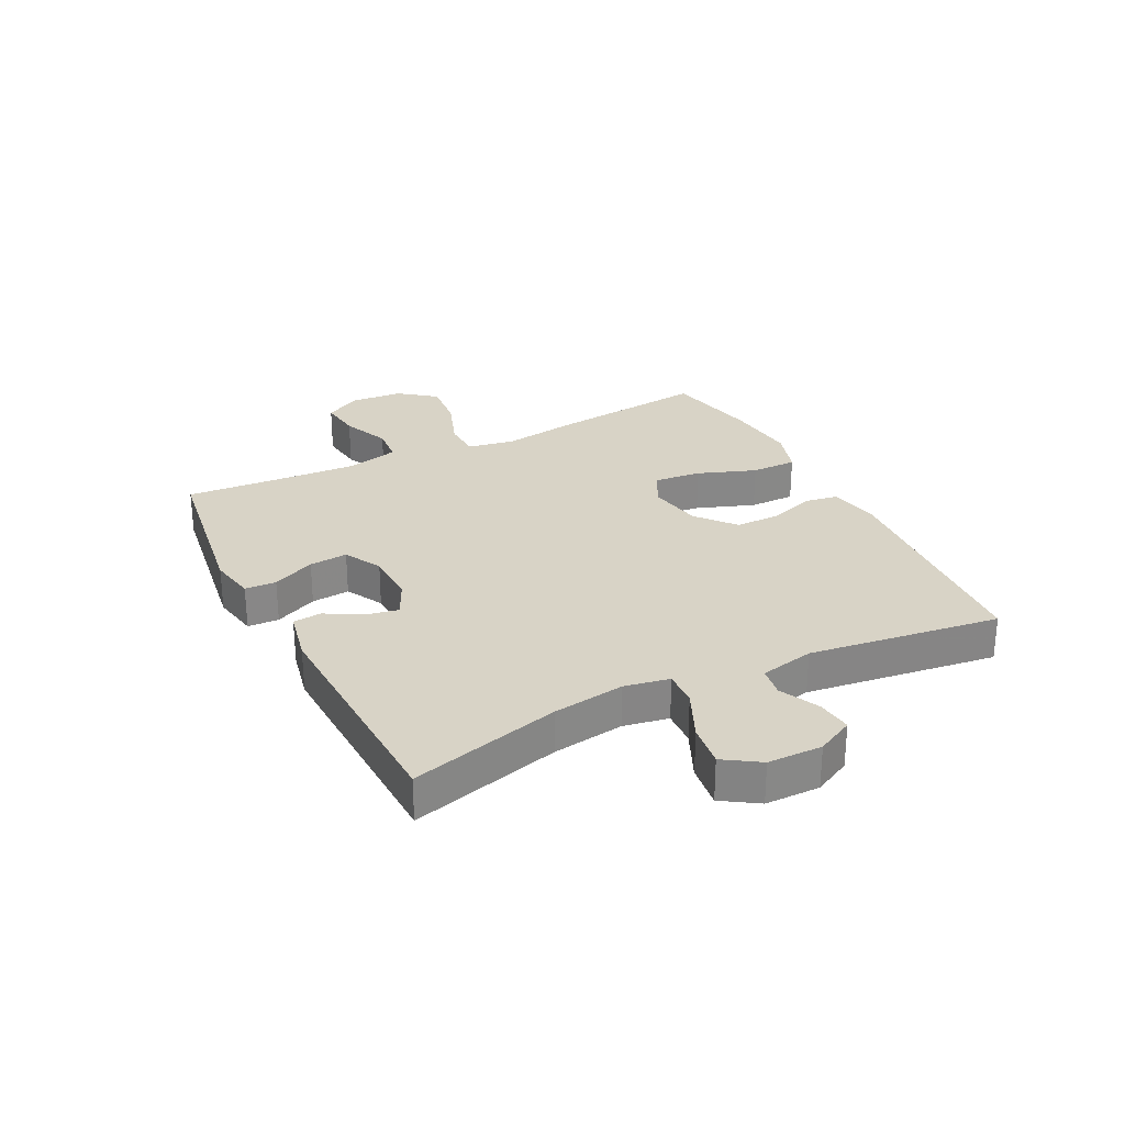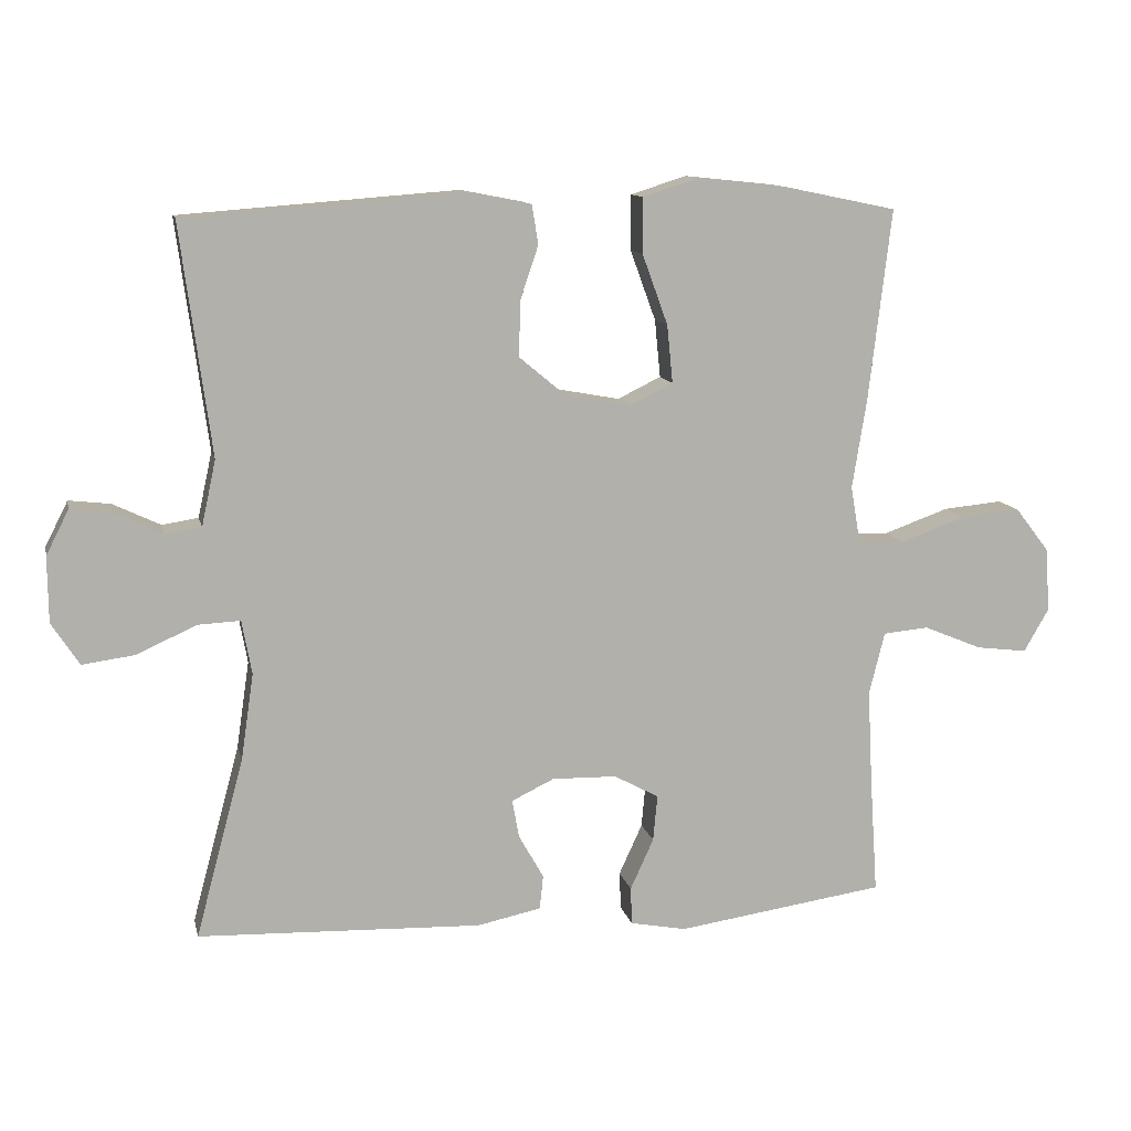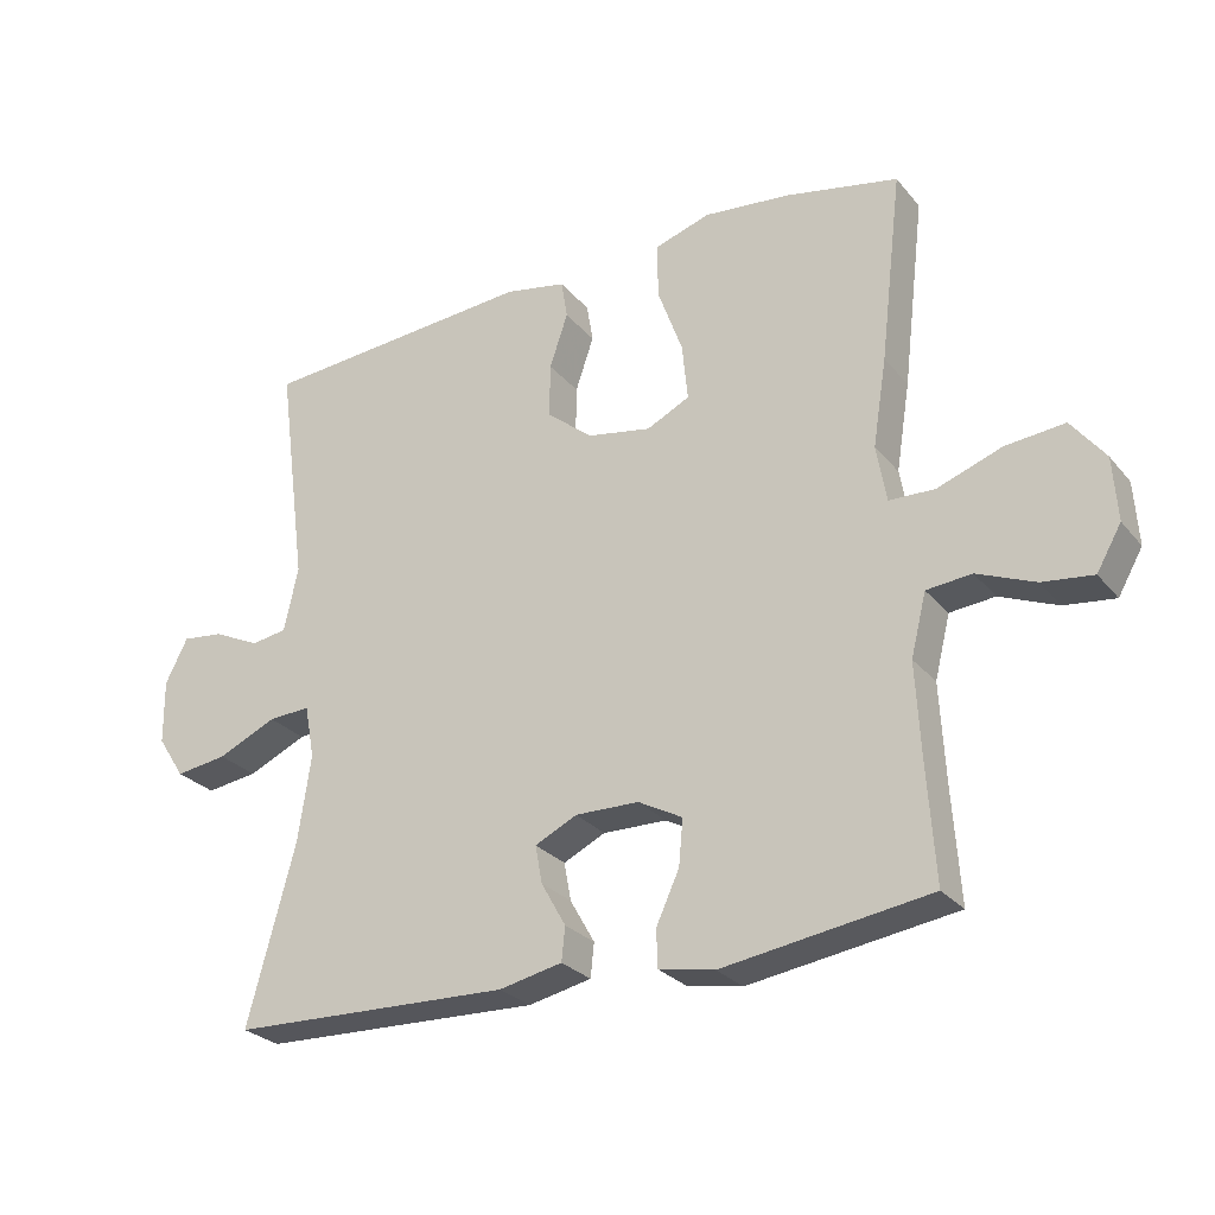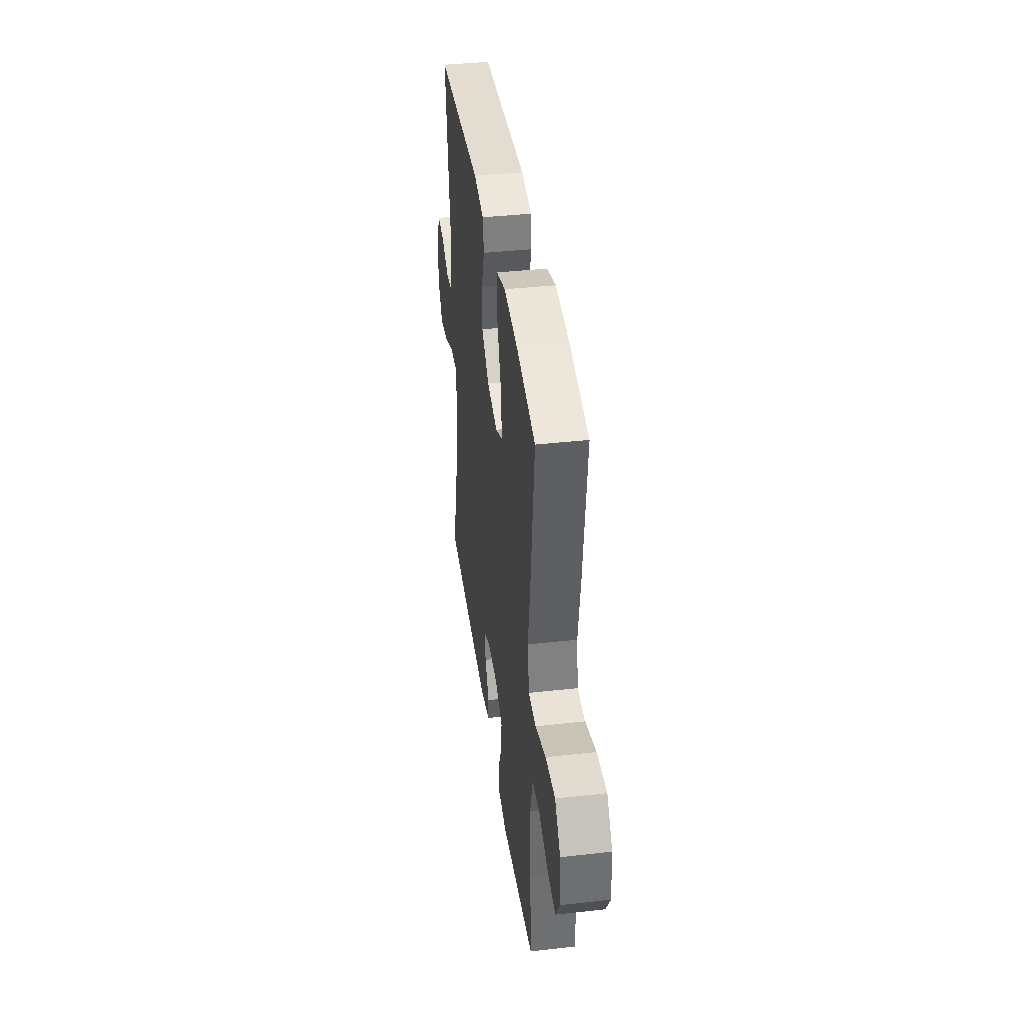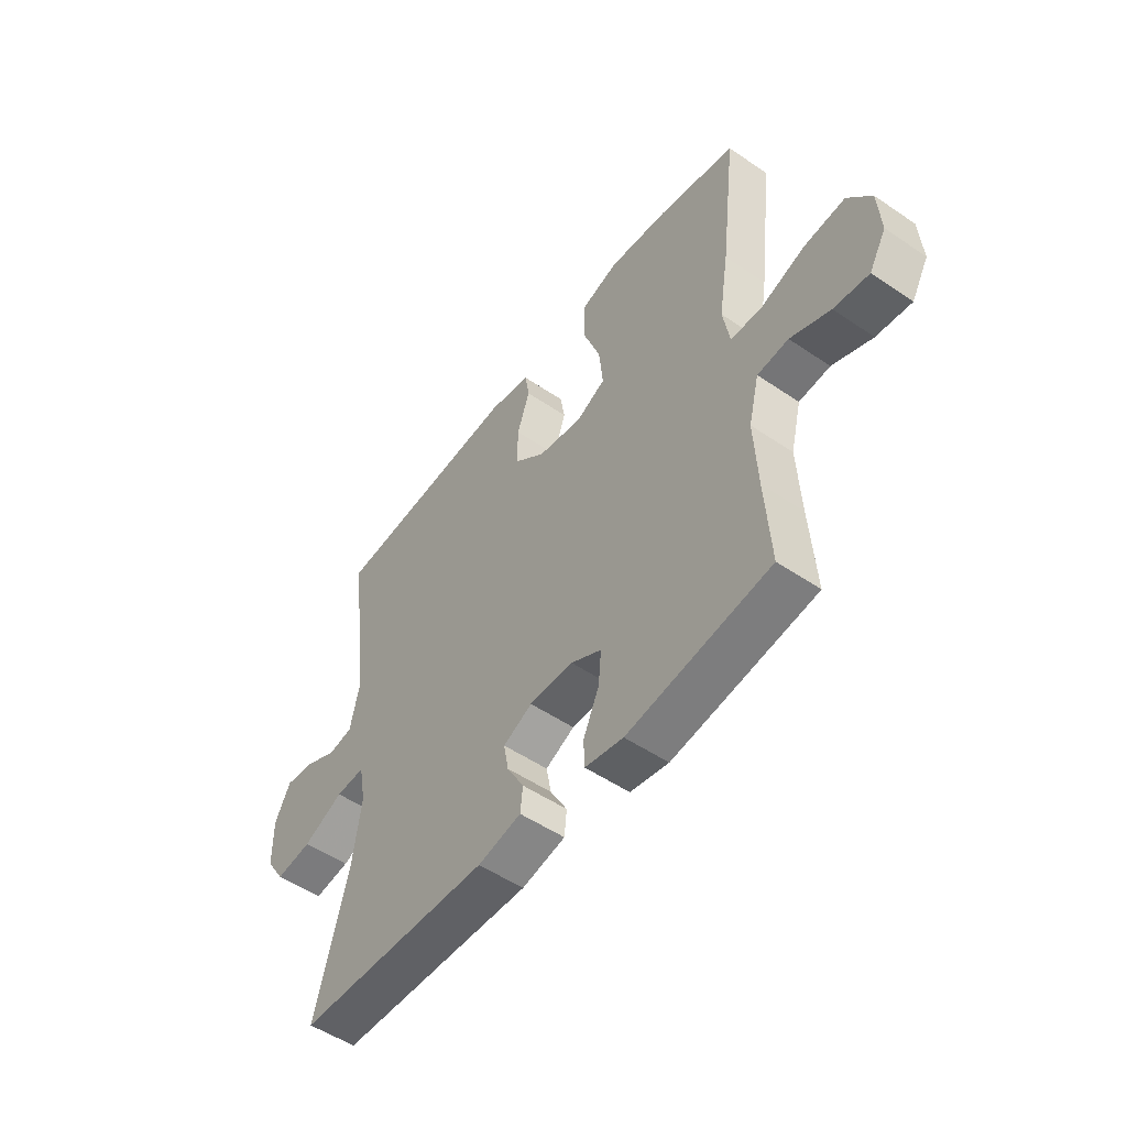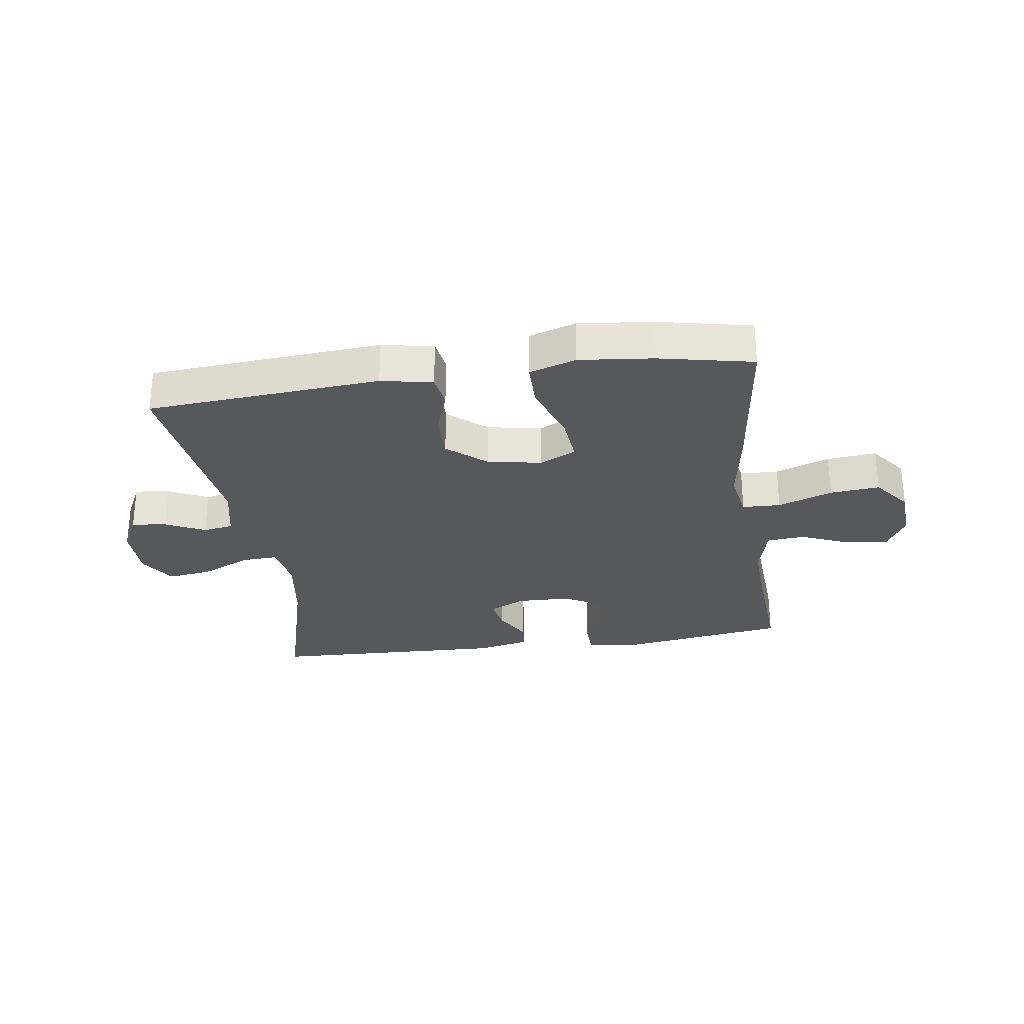
<metadata>
{"format":"obj","ext":"obj","renderer":"f3d","projection":"perspective","resolution":1024,"background":"white","views":[{"elev":28.0,"azim":-116.7,"up":"+Y"},{"elev":11.5,"azim":-12.2,"up":"+Z"},{"elev":-27.1,"azim":30.7,"up":"+Z"},{"elev":39.8,"azim":82.1,"up":"+Z"},{"elev":-52.0,"azim":53.6,"up":"+Z"},{"elev":-28.8,"azim":8.1,"up":"+Y"}]}
</metadata>
<code>
v 0.5 0.07 -0.5
v 0.206 0.07 -0.543
v 0.127 0.07 -0.528
v 0.125 0.07 -0.475
v 0.158 0.07 -0.403
v 0.164 0.07 -0.338
v 0.101 0.07 -0.304
v 0.01 0.07 -0.302
v -0.05 0.07 -0.331
v -0.04 0.07 -0.385
v -0.005 0.07 -0.447
v -0.01 0.07 -0.495
v -0.1 0.07 -0.514
v -0.5 0.07 -0.5
v -0.432 0.07 -0.247
v -0.414 0.07 -0.125
v -0.428 0.07 -0.049
v -0.488 0.07 -0.052
v -0.572 0.07 -0.09
v -0.646 0.07 -0.1
v -0.685 0.07 -0.04
v -0.686 0.07 0.052
v -0.654 0.07 0.115
v -0.595 0.07 0.108
v -0.528 0.07 0.076
v -0.477 0.07 0.084
v -0.457 0.07 0.176
v -0.5 0.07 0.5
v -0.106 0.07 0.53
v -0.019 0.07 0.513
v -0.01 0.07 0.458
v -0.036 0.07 0.381
v -0.037 0.07 0.304
v 0.028 0.07 0.25
v 0.12 0.07 0.233
v 0.181 0.07 0.263
v 0.173 0.07 0.344
v 0.137 0.07 0.443
v 0.137 0.07 0.521
v 0.216 0.07 0.546
v 0.34 0.07 0.533
v 0.5 0.07 0.5
v 0.468 0.07 0.23
v 0.448 0.07 0.105
v 0.462 0.07 0.024
v 0.527 0.07 0.022
v 0.619 0.07 0.055
v 0.703 0.07 0.063
v 0.751 0.07 0.001
v 0.757 0.07 -0.089
v 0.722 0.07 -0.15
v 0.65 0.07 -0.141
v 0.568 0.07 -0.107
v 0.504 0.07 -0.113
v 0.482 0.07 -0.201
v 0.489 0.07 -0.335
v 0.5 0 -0.5
v 0.206 0 -0.543
v 0.127 0 -0.528
v 0.125 0 -0.475
v 0.158 0 -0.403
v 0.164 0 -0.338
v 0.101 0 -0.304
v 0.01 0 -0.302
v -0.05 0 -0.331
v -0.04 0 -0.385
v -0.005 0 -0.447
v -0.01 0 -0.495
v -0.1 0 -0.514
v -0.5 0 -0.5
v -0.432 0 -0.247
v -0.414 0 -0.125
v -0.428 0 -0.049
v -0.488 0 -0.052
v -0.572 0 -0.09
v -0.646 0 -0.1
v -0.685 0 -0.04
v -0.686 0 0.052
v -0.654 0 0.115
v -0.595 0 0.108
v -0.528 0 0.076
v -0.477 0 0.084
v -0.457 0 0.176
v -0.5 0 0.5
v -0.106 0 0.53
v -0.019 0 0.513
v -0.01 0 0.458
v -0.036 0 0.381
v -0.037 0 0.304
v 0.028 0 0.25
v 0.12 0 0.233
v 0.181 0 0.263
v 0.173 0 0.344
v 0.137 0 0.443
v 0.137 0 0.521
v 0.216 0 0.546
v 0.34 0 0.533
v 0.5 0 0.5
v 0.468 0 0.23
v 0.448 0 0.105
v 0.462 0 0.024
v 0.527 0 0.022
v 0.619 0 0.055
v 0.703 0 0.063
v 0.751 0 0.001
v 0.757 0 -0.089
v 0.722 0 -0.15
v 0.65 0 -0.141
v 0.568 0 -0.107
v 0.504 0 -0.113
v 0.482 0 -0.201
v 0.489 0 -0.335
f 50 51 52 53
f 50 53 54
f 49 50 54
f 46 47 48 49
f 45 46 49 54
f 41 42 43 44
f 41 44 45
f 40 41 45
f 37 38 39 40
f 36 37 40 45
f 35 36 45 54
f 29 30 31 32
f 27 28 29 32
f 26 27 32 33
f 22 23 24 25
f 20 21 22 25
f 18 19 20 25
f 17 18 25 26
f 12 13 14 15
f 10 11 12 15
f 9 10 15 16
f 8 9 16 17
f 2 3 4 5
f 56 1 2 5
f 55 56 5 6
f 34 35 54 55
f 7 8 17 26
f 26 33 34 55
f 6 7 26 55
f 109 108 107 106
f 110 109 106
f 110 106 105
f 105 104 103 102
f 110 105 102 101
f 100 99 98 97
f 101 100 97
f 101 97 96
f 96 95 94 93
f 101 96 93 92
f 110 101 92 91
f 88 87 86 85
f 88 85 84 83
f 89 88 83 82
f 81 80 79 78
f 81 78 77 76
f 81 76 75 74
f 82 81 74 73
f 71 70 69 68
f 71 68 67 66
f 72 71 66 65
f 73 72 65 64
f 61 60 59 58
f 61 58 57 112
f 62 61 112 111
f 111 110 91 90
f 82 73 64 63
f 111 90 89 82
f 111 82 63 62
f 1 57 58 2
f 2 58 59 3
f 3 59 60 4
f 4 60 61 5
f 5 61 62 6
f 6 62 63 7
f 7 63 64 8
f 8 64 65 9
f 9 65 66 10
f 10 66 67 11
f 11 67 68 12
f 12 68 69 13
f 13 69 70 14
f 14 70 71 15
f 15 71 72 16
f 16 72 73 17
f 17 73 74 18
f 18 74 75 19
f 19 75 76 20
f 20 76 77 21
f 21 77 78 22
f 22 78 79 23
f 23 79 80 24
f 24 80 81 25
f 25 81 82 26
f 26 82 83 27
f 27 83 84 28
f 28 84 85 29
f 29 85 86 30
f 30 86 87 31
f 31 87 88 32
f 32 88 89 33
f 33 89 90 34
f 34 90 91 35
f 35 91 92 36
f 36 92 93 37
f 37 93 94 38
f 38 94 95 39
f 39 95 96 40
f 40 96 97 41
f 41 97 98 42
f 42 98 99 43
f 43 99 100 44
f 44 100 101 45
f 45 101 102 46
f 46 102 103 47
f 47 103 104 48
f 48 104 105 49
f 49 105 106 50
f 50 106 107 51
f 51 107 108 52
f 52 108 109 53
f 53 109 110 54
f 54 110 111 55
f 55 111 112 56
f 56 112 57 1

</code>
